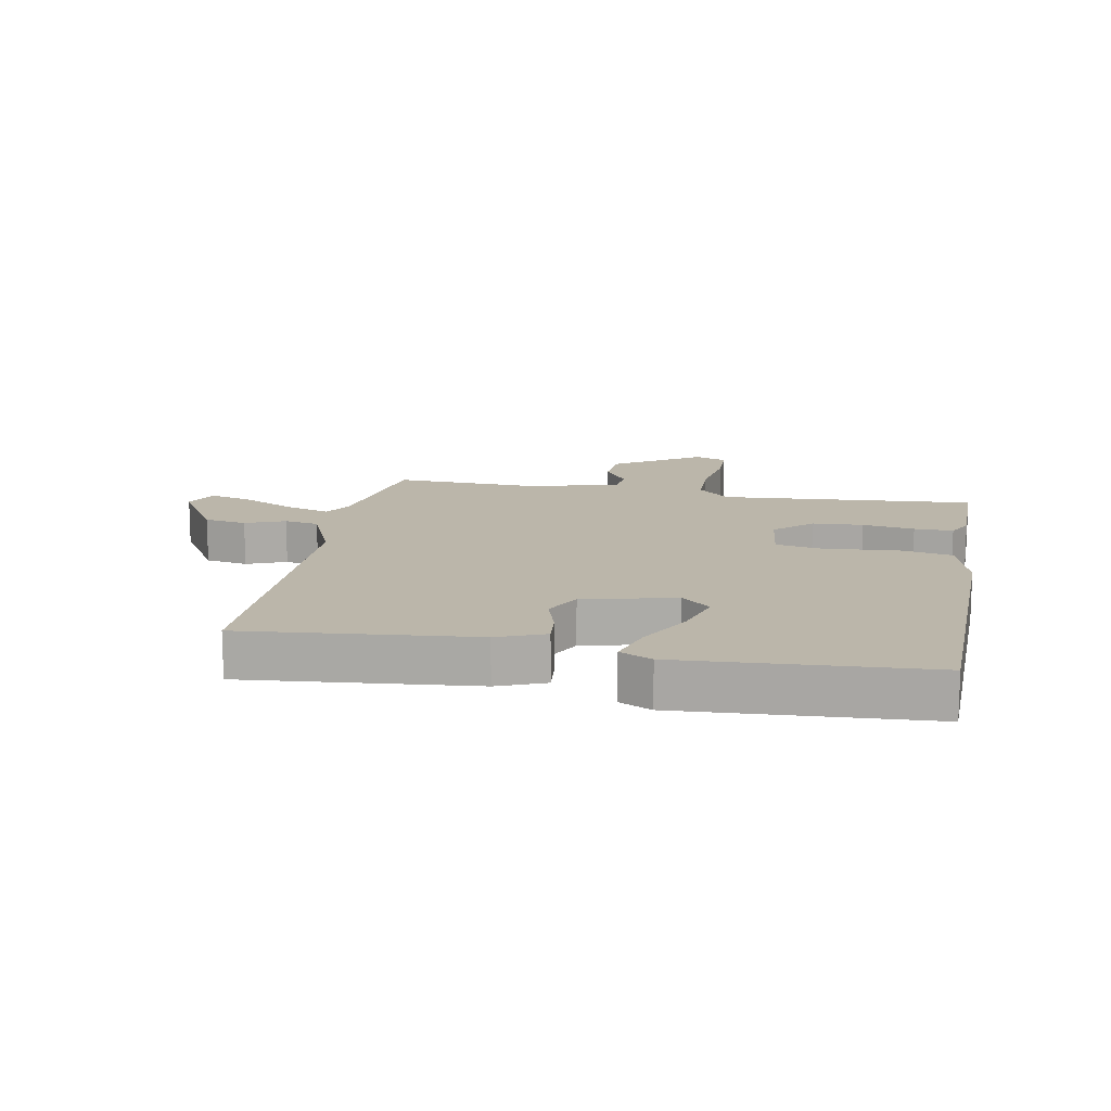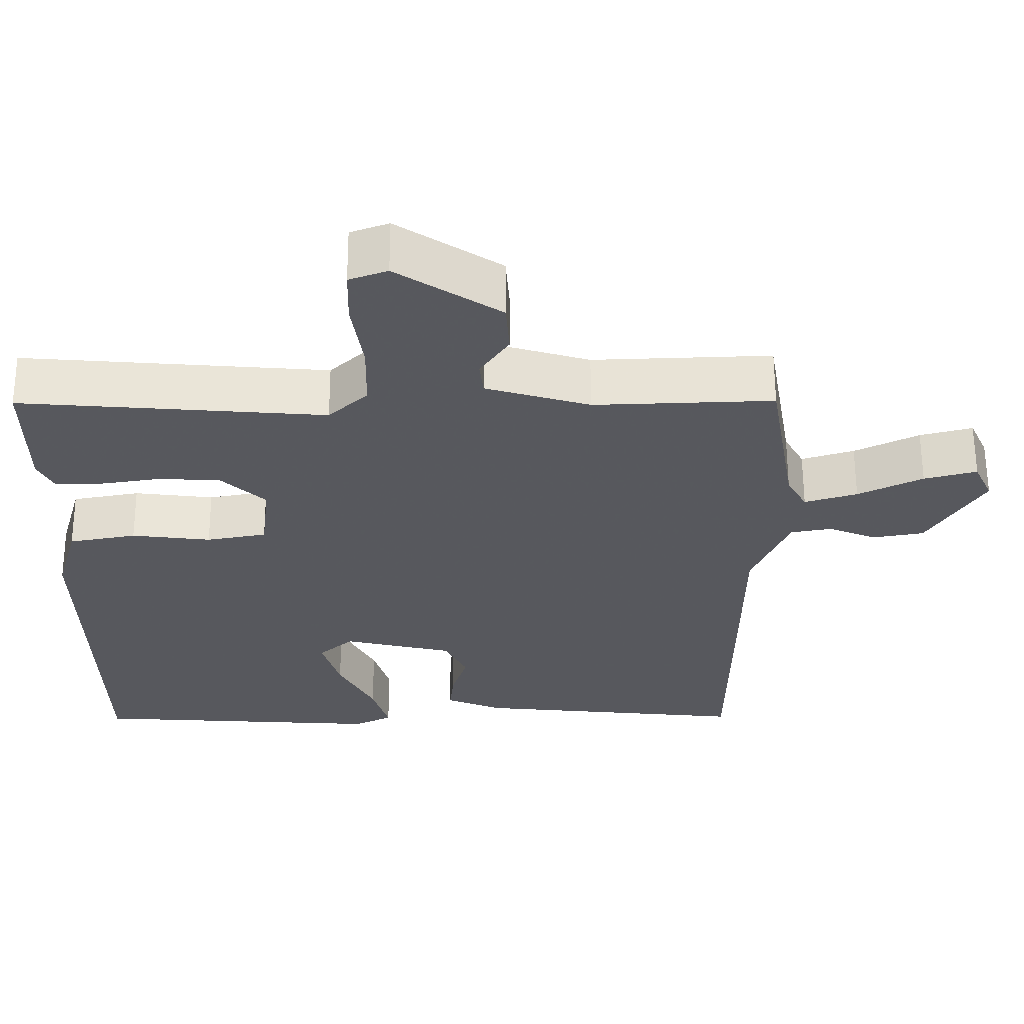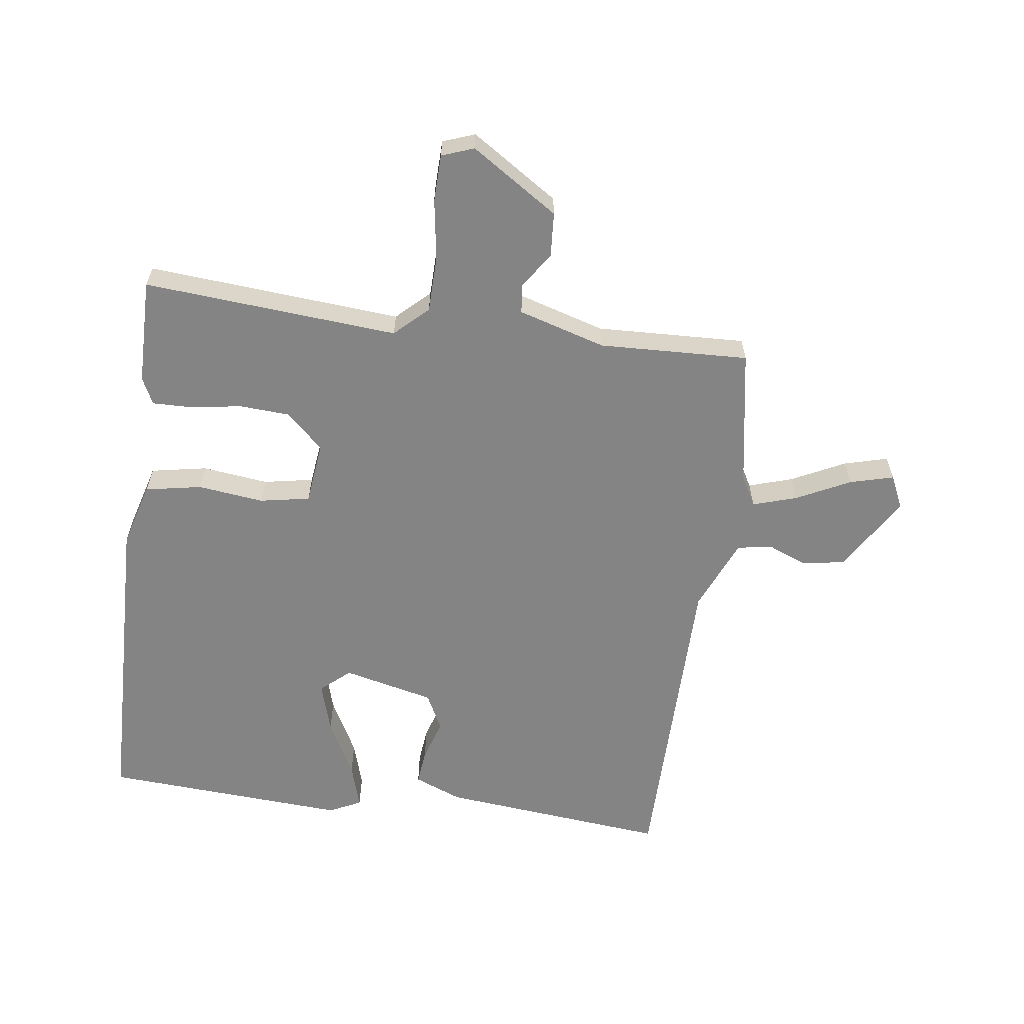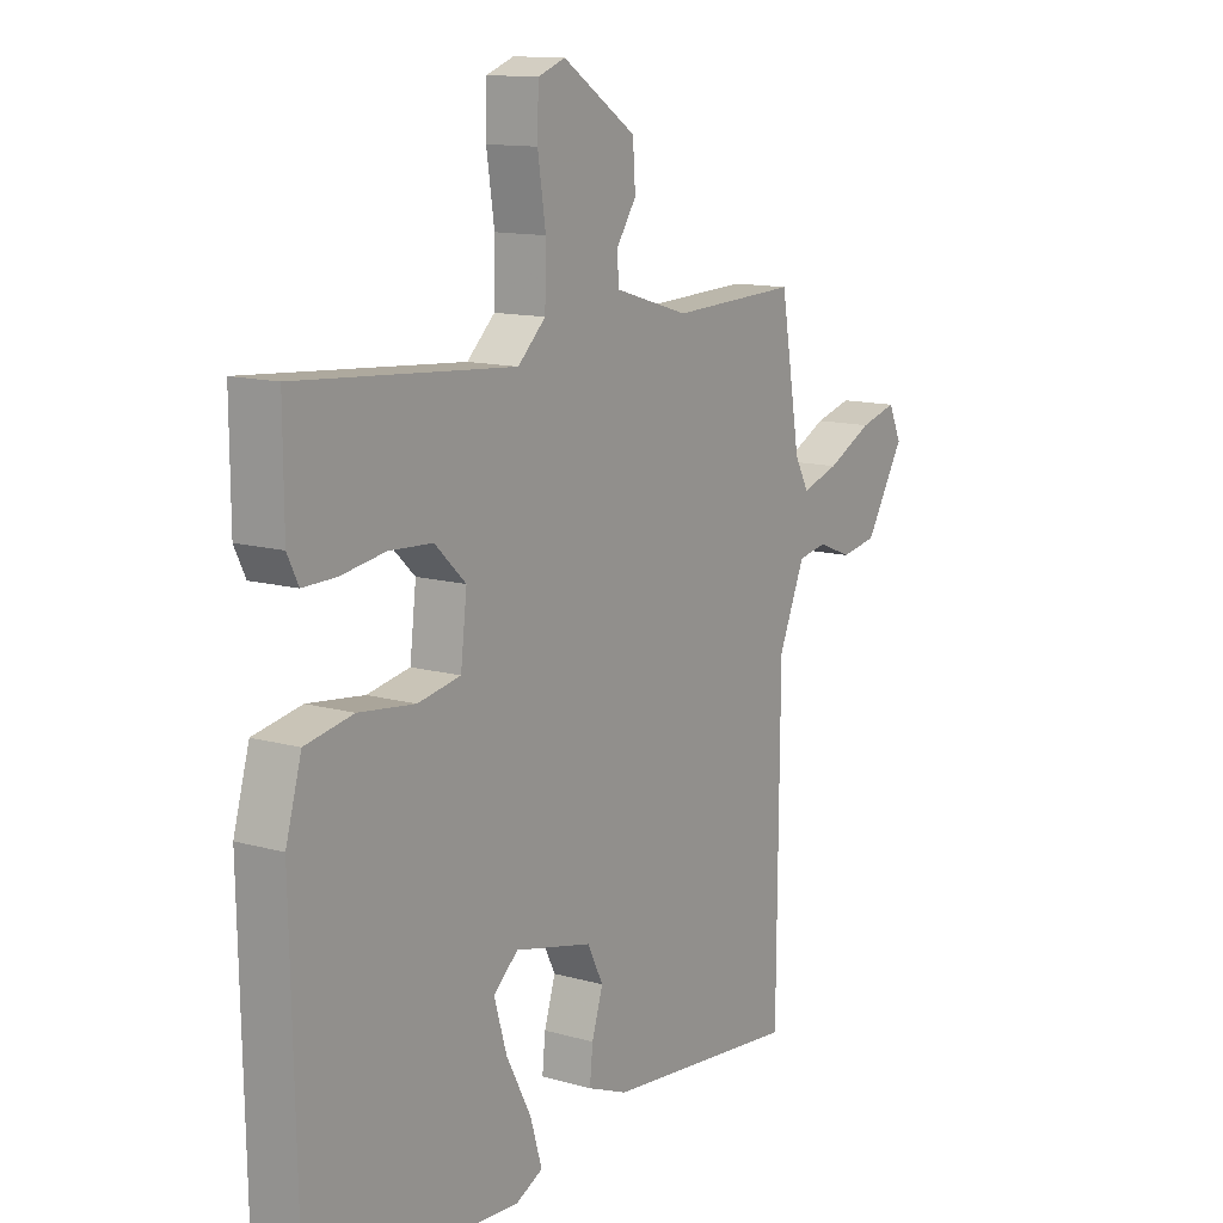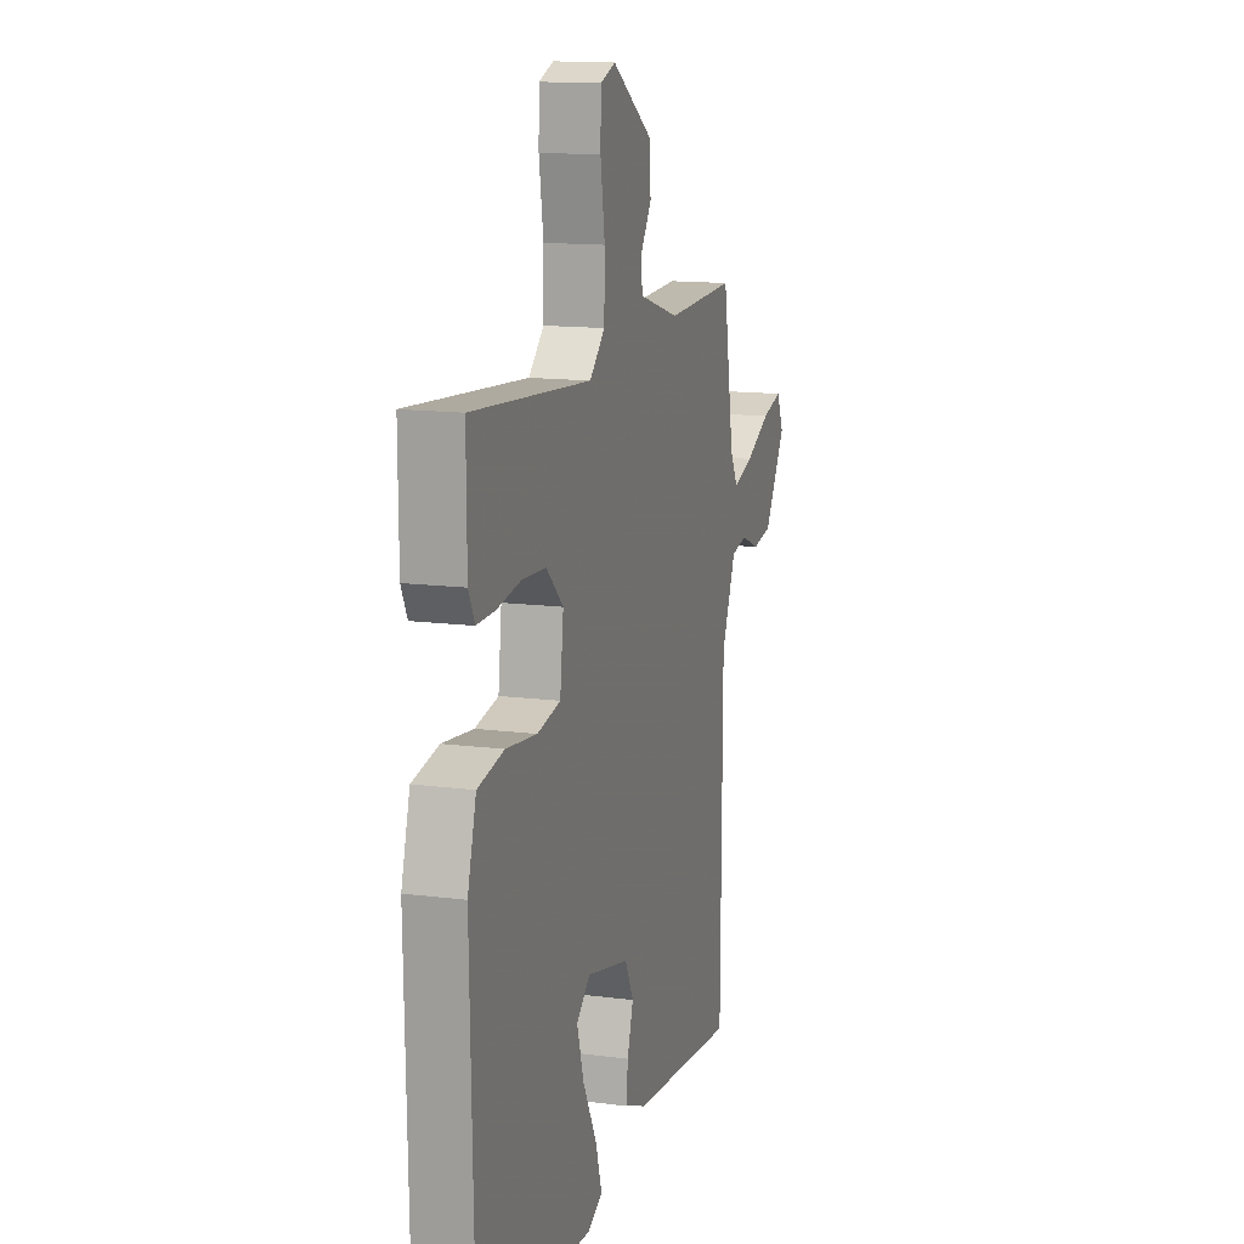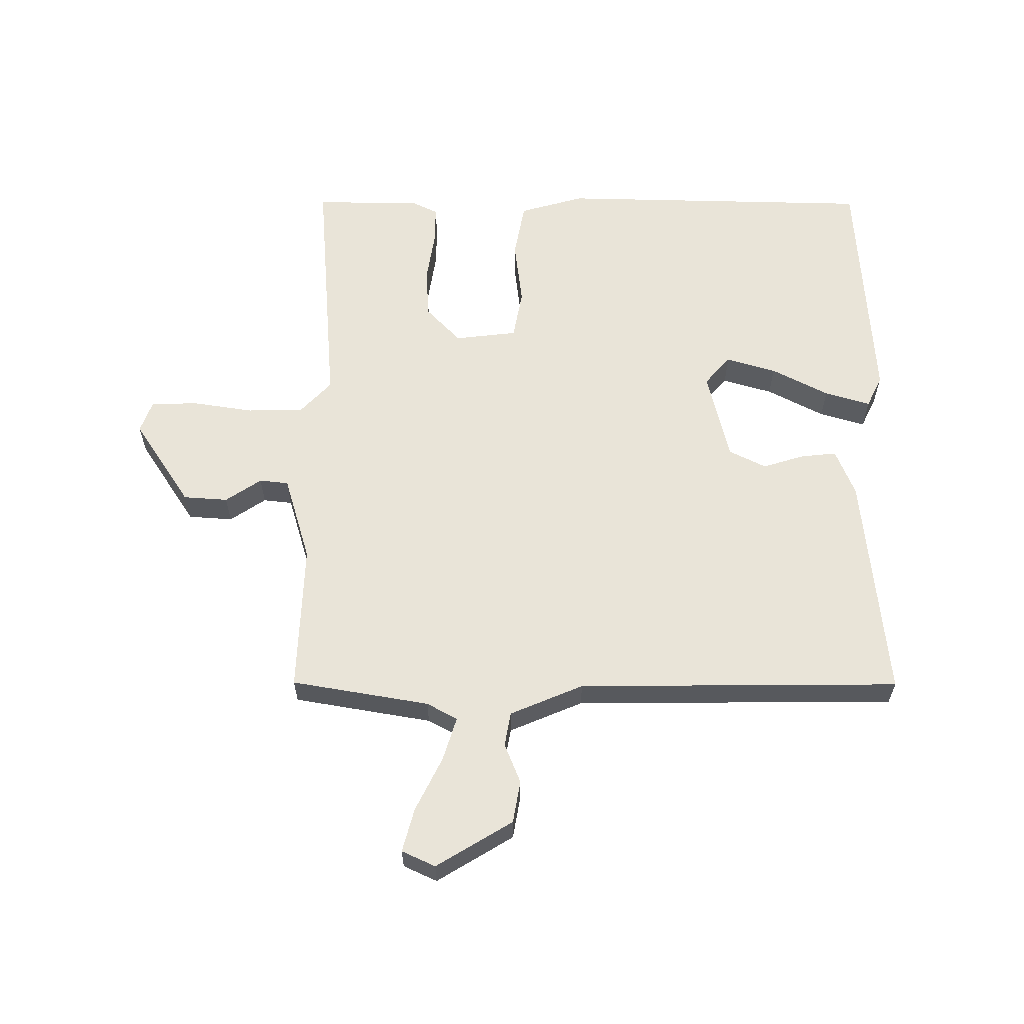
<metadata>
{"format":"obj","ext":"obj","renderer":"f3d","projection":"perspective","resolution":1024,"background":"white","views":[{"elev":14.1,"azim":-169.3,"up":"+Y"},{"elev":61.0,"azim":-0.2,"up":"+Z"},{"elev":-61.3,"azim":-7.6,"up":"+Y"},{"elev":12.6,"azim":-56.7,"up":"+Z"},{"elev":13.7,"azim":-73.7,"up":"+Z"},{"elev":60.7,"azim":90.2,"up":"+Y"}]}
</metadata>
<code>
v -0.5 0.07 -0.5
v -0.511 0.07 0.013
v -0.481 0.07 0.118
v -0.39 0.07 0.135
v -0.283 0.07 0.122
v -0.202 0.07 0.137
v -0.19 0.07 0.238
v -0.249 0.07 0.294
v -0.331 0.07 0.299
v -0.415 0.07 0.286
v -0.478 0.07 0.285
v -0.499 0.07 0.328
v -0.5 0.07 0.5
v -0.088 0.07 0.467
v -0.035 0.07 0.517
v -0.033 0.07 0.608
v -0.048 0.07 0.707
v -0.046 0.07 0.783
v 0.006 0.07 0.802
v 0.146 0.07 0.71
v 0.151 0.07 0.638
v 0.112 0.07 0.58
v 0.117 0.07 0.533
v 0.258 0.07 0.491
v 0.5 0.07 0.5
v 0.538 0.07 0.277
v 0.565 0.07 0.228
v 0.636 0.07 0.25
v 0.723 0.07 0.293
v 0.794 0.07 0.312
v 0.819 0.07 0.258
v 0.744 0.07 0.135
v 0.675 0.07 0.123
v 0.611 0.07 0.149
v 0.555 0.07 0.139
v 0.505 0.07 0.021
v 0.5 0.07 -0.5
v 0.13 0.07 -0.463
v 0.053 0.07 -0.432
v 0.059 0.07 -0.374
v 0.08 0.07 -0.307
v 0.05 0.07 -0.247
v -0.098 0.07 -0.212
v -0.145 0.07 -0.253
v -0.121 0.07 -0.334
v -0.073 0.07 -0.426
v -0.051 0.07 -0.5
v -0.103 0.07 -0.525
v -0.5 0 -0.5
v -0.511 0 0.013
v -0.481 0 0.118
v -0.39 0 0.135
v -0.283 0 0.122
v -0.202 0 0.137
v -0.19 0 0.238
v -0.249 0 0.294
v -0.331 0 0.299
v -0.415 0 0.286
v -0.478 0 0.285
v -0.499 0 0.328
v -0.5 0 0.5
v -0.088 0 0.467
v -0.035 0 0.517
v -0.033 0 0.608
v -0.048 0 0.707
v -0.046 0 0.783
v 0.006 0 0.802
v 0.146 0 0.71
v 0.151 0 0.638
v 0.112 0 0.58
v 0.117 0 0.533
v 0.258 0 0.491
v 0.5 0 0.5
v 0.538 0 0.277
v 0.565 0 0.228
v 0.636 0 0.25
v 0.723 0 0.293
v 0.794 0 0.312
v 0.819 0 0.258
v 0.744 0 0.135
v 0.675 0 0.123
v 0.611 0 0.149
v 0.555 0 0.139
v 0.505 0 0.021
v 0.5 0 -0.5
v 0.13 0 -0.463
v 0.053 0 -0.432
v 0.059 0 -0.374
v 0.08 0 -0.307
v 0.05 0 -0.247
v -0.098 0 -0.212
v -0.145 0 -0.253
v -0.121 0 -0.334
v -0.073 0 -0.426
v -0.051 0 -0.5
v -0.103 0 -0.525
f 2 3 4
f 1 2 4
f 48 1 4
f 47 48 4
f 46 47 4
f 45 46 4
f 44 45 4 5
f 43 44 5 6
f 42 43 6 7
f 41 42 7
f 39 40 41
f 38 39 41
f 37 38 41
f 36 37 41
f 35 36 41 7
f 34 35 7 8
f 32 33 34
f 31 32 34
f 30 31 34
f 29 30 34
f 28 29 34
f 27 28 34
f 27 34 8
f 26 27 8
f 26 8 9
f 25 26 9
f 24 25 9
f 10 11 12
f 9 10 12
f 24 9 12
f 23 24 12
f 20 21 22
f 19 20 22
f 18 19 22
f 17 18 22
f 16 17 22
f 15 16 22 23
f 14 15 23
f 12 13 14
f 12 14 23
f 52 51 50
f 52 50 49
f 52 49 96
f 52 96 95
f 52 95 94
f 52 94 93
f 53 52 93 92
f 54 53 92 91
f 55 54 91 90
f 55 90 89
f 89 88 87
f 89 87 86
f 89 86 85
f 89 85 84
f 55 89 84 83
f 56 55 83 82
f 82 81 80
f 82 80 79
f 82 79 78
f 82 78 77
f 82 77 76
f 82 76 75
f 56 82 75
f 56 75 74
f 57 56 74
f 57 74 73
f 57 73 72
f 60 59 58
f 60 58 57
f 60 57 72
f 60 72 71
f 70 69 68
f 70 68 67
f 70 67 66
f 70 66 65
f 70 65 64
f 71 70 64 63
f 71 63 62
f 62 61 60
f 71 62 60
f 1 49 50 2
f 2 50 51 3
f 3 51 52 4
f 4 52 53 5
f 5 53 54 6
f 6 54 55 7
f 7 55 56 8
f 8 56 57 9
f 9 57 58 10
f 10 58 59 11
f 11 59 60 12
f 12 60 61 13
f 13 61 62 14
f 14 62 63 15
f 15 63 64 16
f 16 64 65 17
f 17 65 66 18
f 18 66 67 19
f 19 67 68 20
f 20 68 69 21
f 21 69 70 22
f 22 70 71 23
f 23 71 72 24
f 24 72 73 25
f 25 73 74 26
f 26 74 75 27
f 27 75 76 28
f 28 76 77 29
f 29 77 78 30
f 30 78 79 31
f 31 79 80 32
f 32 80 81 33
f 33 81 82 34
f 34 82 83 35
f 35 83 84 36
f 36 84 85 37
f 37 85 86 38
f 38 86 87 39
f 39 87 88 40
f 40 88 89 41
f 41 89 90 42
f 42 90 91 43
f 43 91 92 44
f 44 92 93 45
f 45 93 94 46
f 46 94 95 47
f 47 95 96 48
f 48 96 49 1

</code>
